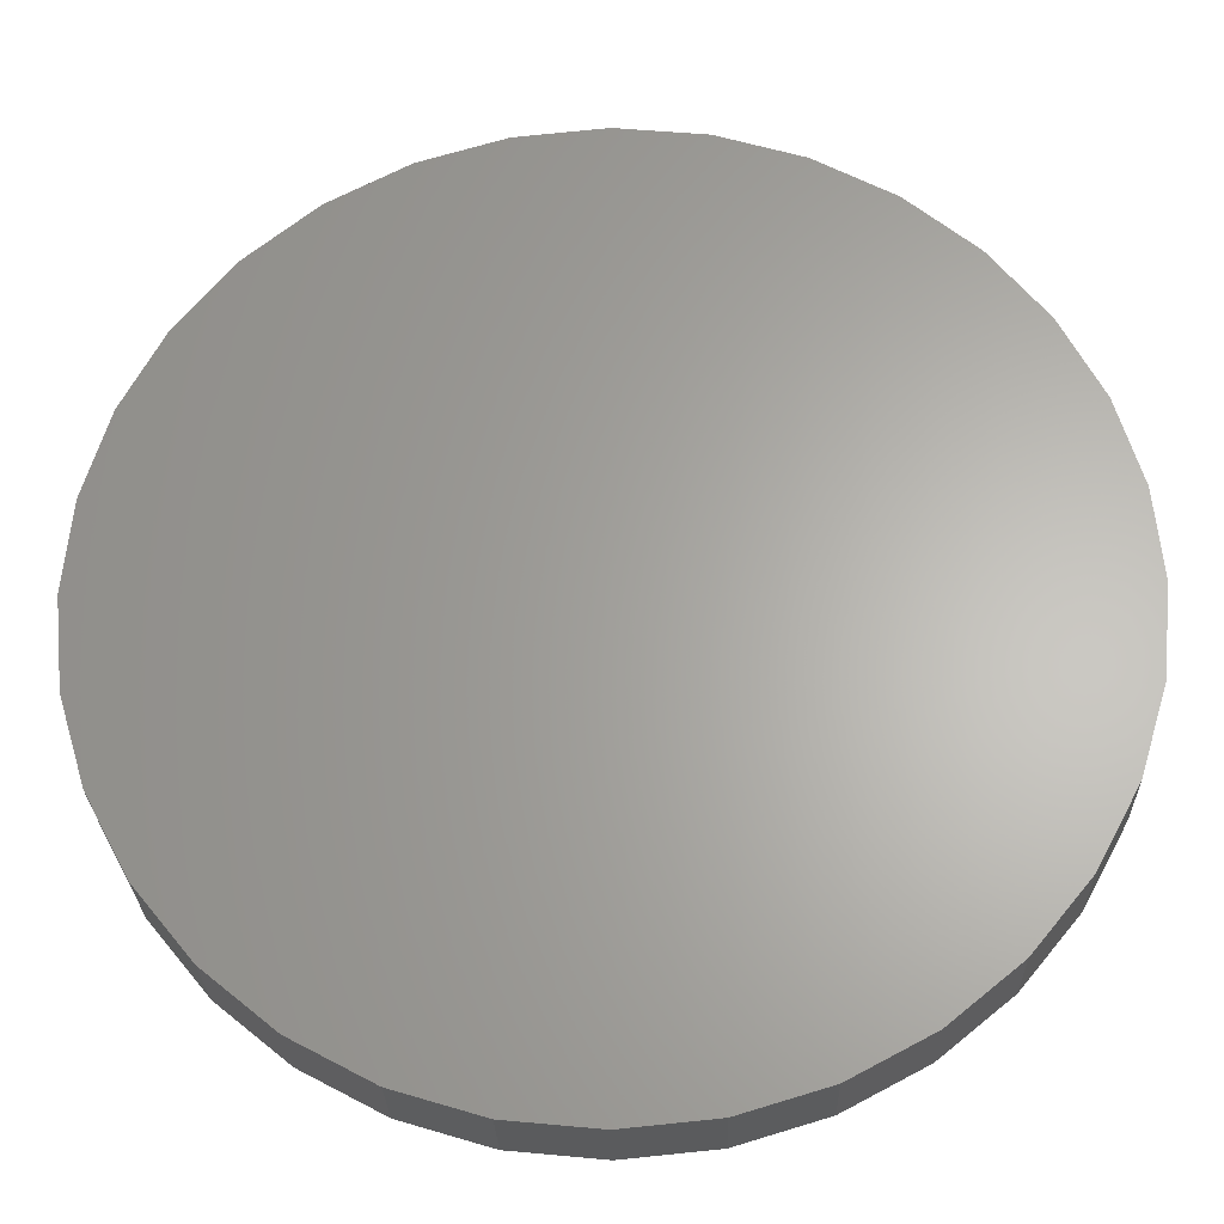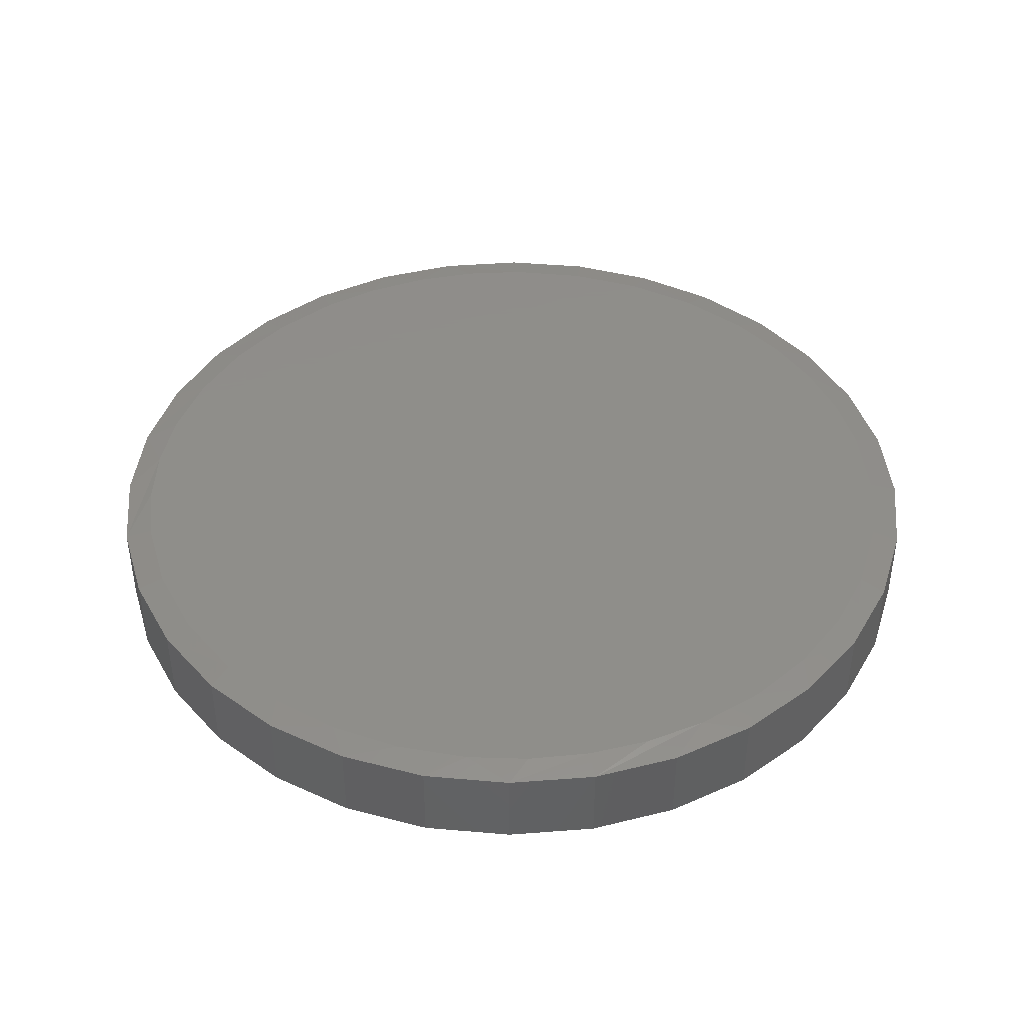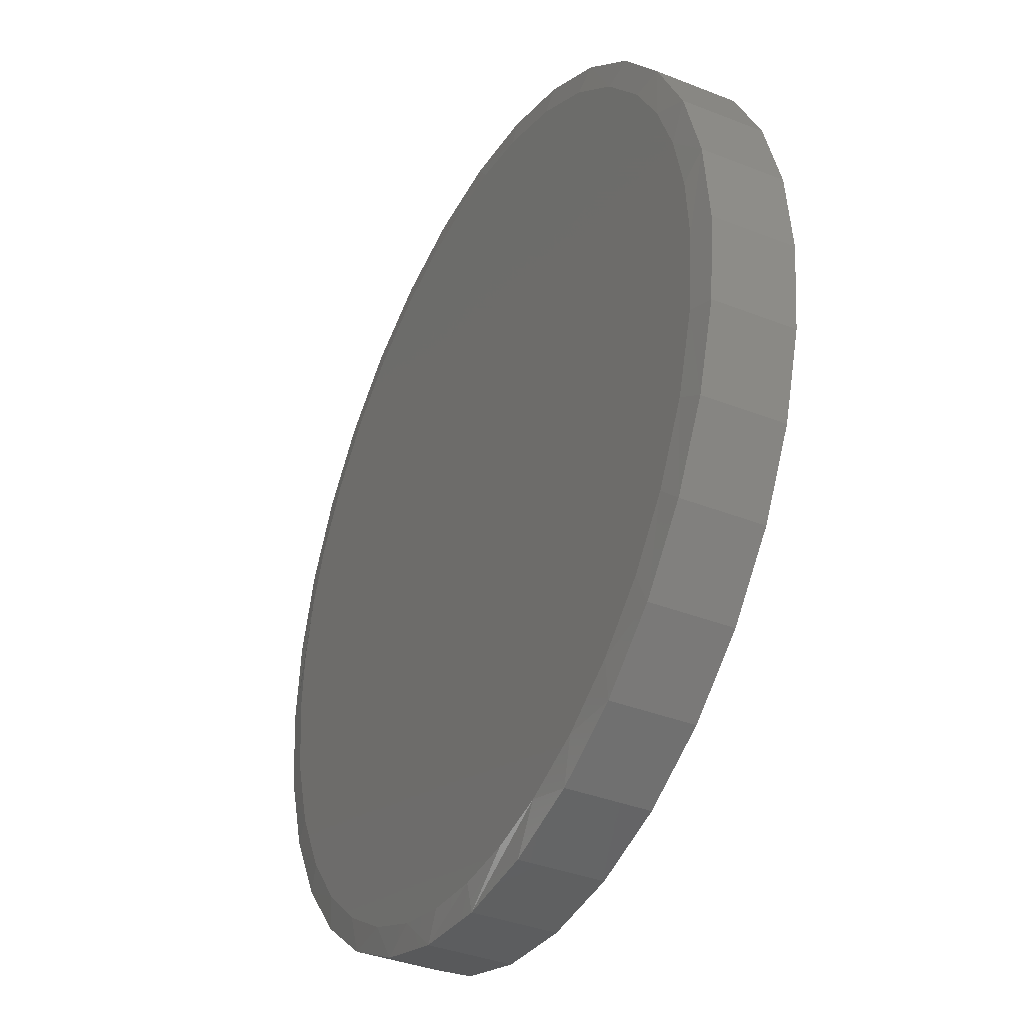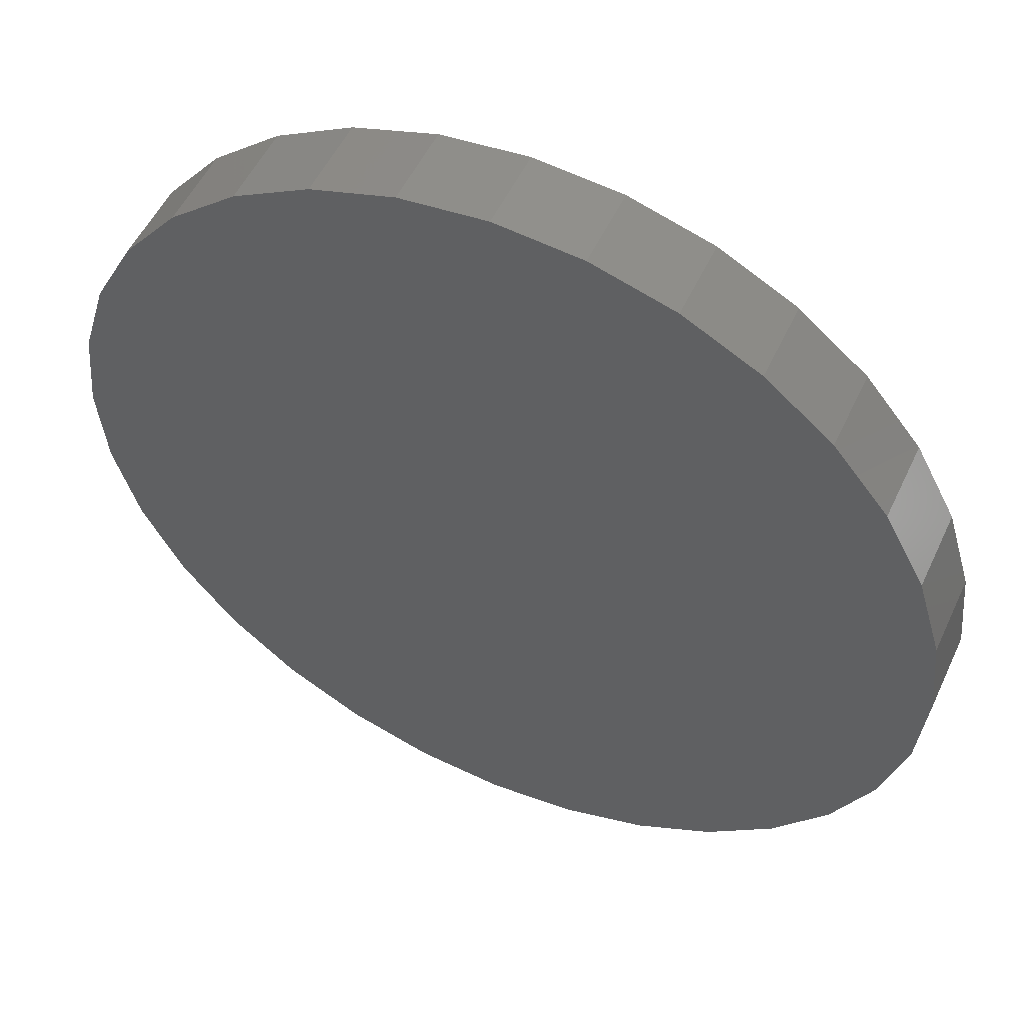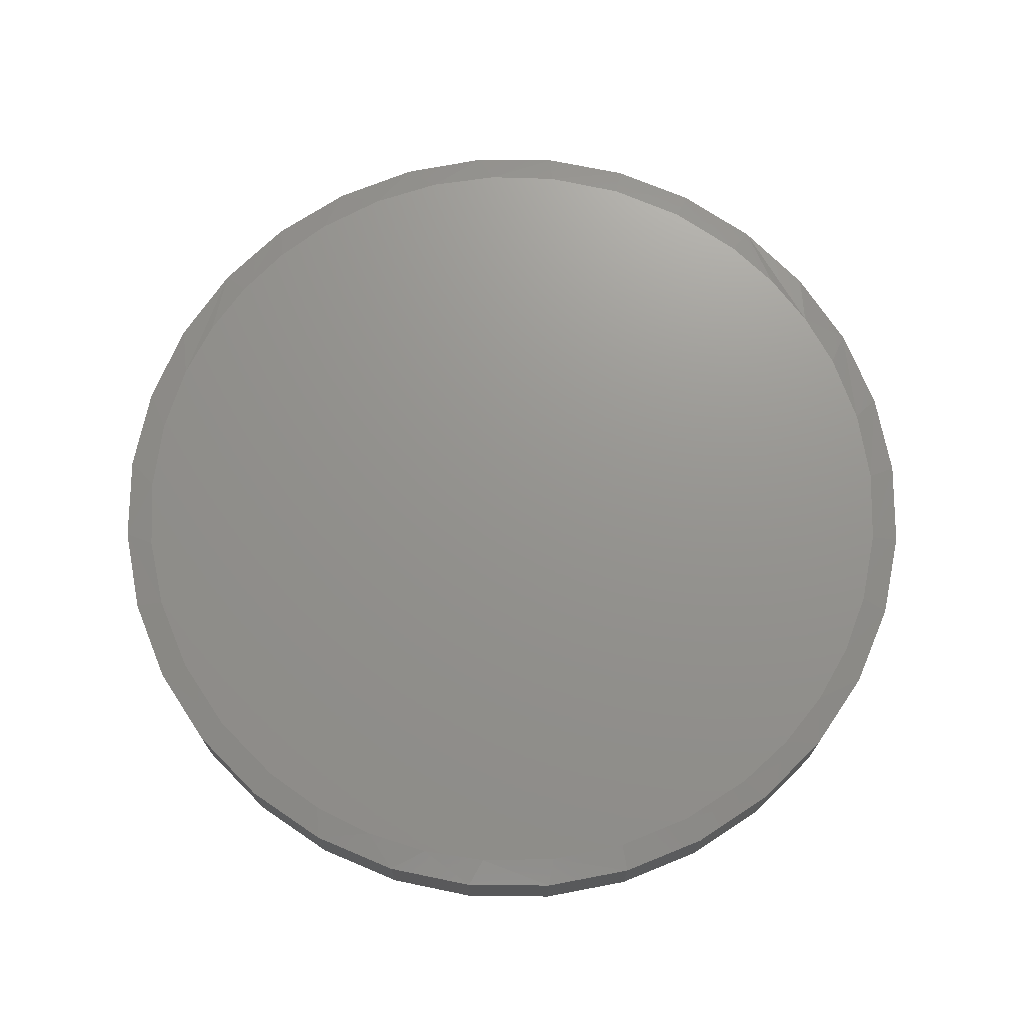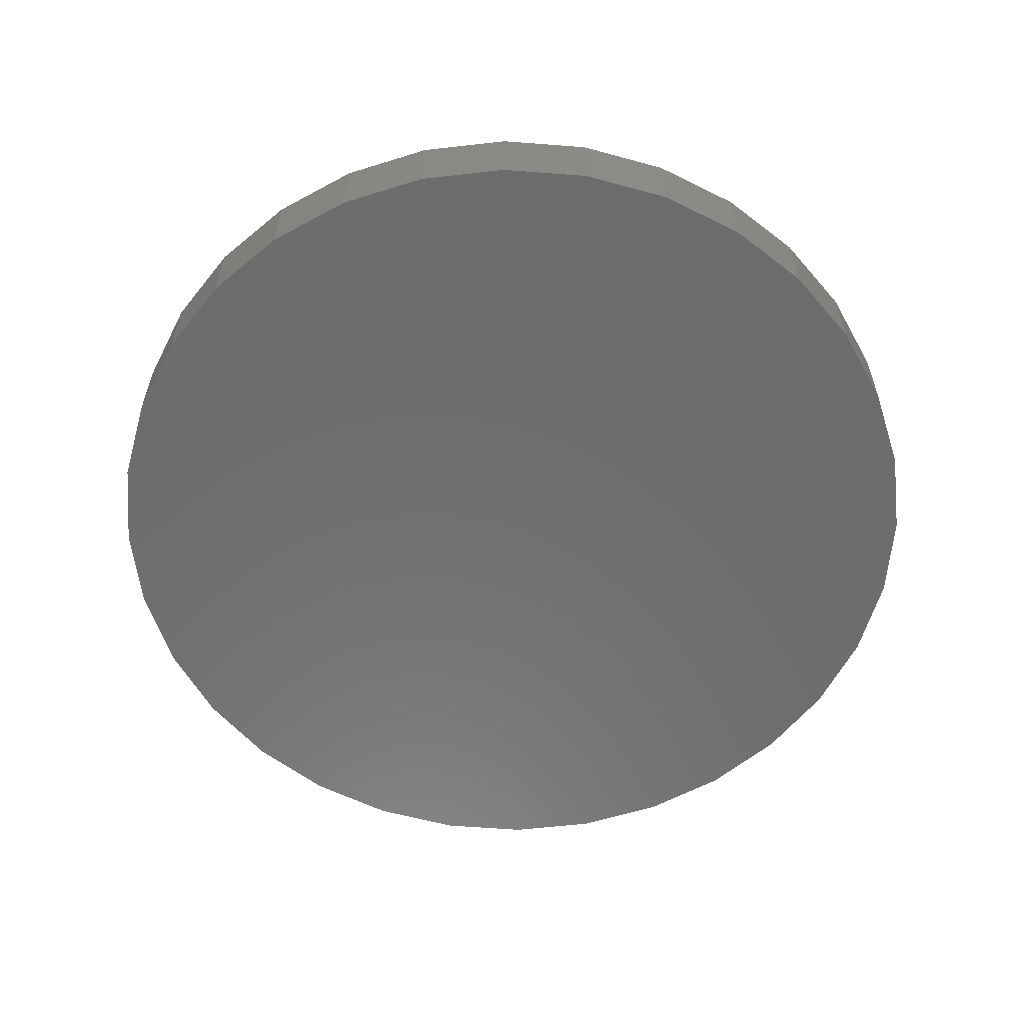
<metadata>
{"format":"stl","ext":"stl","renderer":"f3d","projection":"perspective","resolution":1024,"background":"white","views":[{"elev":-25.9,"azim":-178.6,"up":"+Y"},{"elev":42.6,"azim":-10.9,"up":"+Z"},{"elev":-37.0,"azim":62.9,"up":"+Y"},{"elev":52.6,"azim":-155.4,"up":"+Y"},{"elev":71.3,"azim":129.8,"up":"+Z"},{"elev":-58.9,"azim":12.3,"up":"+Z"}]}
</metadata>
<code>
# stl→obj: 101 verts, 198 faces
v 0.1571 0.6952 0.1484
v 0.04837 0.7099 0.1484
v -0.06134 0.7076 0.1484
v -0.1694 0.6886 0.1484
v 0.2825 0.6558 0.1484
v -0.2732 0.6531 0.1484
v 0.3986 0.5941 0.1484
v -0.3853 0.5924 0.1484
v 0.5012 0.512 0.1484
v -0.4847 0.5128 0.1484
v 0.5871 0.4124 0.1484
v -0.5682 0.4167 0.1484
v 0.6437 0.3183 0.1484
v -0.6333 0.3072 0.1484
v 0.6851 0.2165 0.1484
v -0.6718 0.2086 0.1484
v 0.7104 0.1096 0.1484
v -0.6953 0.1055 0.1484
v 0.7189 -1.388e-16 0.1484
v -0.7031 2.145e-07 0.1484
v 0.7058 -0.136 0.1484
v -0.69 -0.136 0.1484
v 0.6669 -0.2669 0.1484
v -0.6511 -0.2669 0.1484
v 0.6037 -0.388 0.1484
v -0.5879 -0.388 0.1484
v 0.5279 -0.4849 0.1484
v -0.5121 -0.4849 0.1484
v 0.4365 -0.5673 0.1484
v -0.4208 -0.5673 0.1484
v 0.3323 -0.6327 0.1484
v -0.3165 -0.6327 0.1484
v 0.2184 -0.6791 0.1484
v -0.2026 -0.6791 0.1484
v 0.1144 -0.703 0.1484
v -0.09856 -0.703 0.1484
v 0.007895 -0.711 0.1484
v 0.7658 0 0
v 0.7658 -1.856e-16 0.1406
v 0.7512 -0.1479 0
v 0.7512 -0.1479 0.1406
v 0.7081 -0.29 0
v 0.7081 -0.29 0.1406
v 0.6381 -0.4211 0
v 0.6381 -0.4211 0.1406
v 0.5438 -0.5359 0
v 0.5438 -0.5359 0.1406
v 0.429 -0.6302 0
v 0.429 -0.6302 0.1406
v 0.2979 -0.7002 0
v 0.2979 -0.7002 0.1406
v 0.1558 -0.7433 0
v 0.1558 -0.7433 0.1406
v 0.007895 -0.7579 0
v 0.007895 -0.7579 0.1406
v -0.14 -0.7433 0
v -0.14 -0.7433 0.1406
v -0.2821 -0.7002 0
v -0.2821 -0.7002 0.1406
v -0.4132 -0.6302 0
v -0.4132 -0.6302 0.1406
v -0.528 -0.5359 0
v -0.528 -0.5359 0.1406
v -0.6223 -0.4211 0
v -0.6223 -0.4211 0.1406
v -0.6923 -0.29 0
v -0.6923 -0.29 0.1406
v -0.7354 -0.1479 0
v -0.7354 -0.1479 0.1406
v -0.75 9.281e-17 0
v -0.75 9.281e-17 0.1406
v -0.7354 0.1479 0
v -0.7354 0.1479 0.1406
v -0.6923 0.29 0
v -0.6923 0.29 0.1406
v -0.6223 0.4211 0
v -0.6223 0.4211 0.1406
v -0.528 0.5359 0
v -0.528 0.5359 0.1406
v -0.4132 0.6302 0
v -0.4132 0.6302 0.1406
v -0.2821 0.7002 0
v -0.2821 0.7002 0.1406
v -0.14 0.7433 0
v -0.14 0.7433 0.1406
v 0.007895 0.7579 0
v 0.007895 0.7579 0.1406
v 0.1558 0.7433 0
v 0.1558 0.7433 0.1406
v 0.2979 0.7002 0
v 0.2979 0.7002 0.1406
v 0.429 0.6302 0
v 0.429 0.6302 0.1406
v 0.5438 0.5359 0
v 0.5438 0.5359 0.1406
v 0.6381 0.4211 0
v 0.6381 0.4211 0.1406
v 0.7081 0.29 0
v 0.7081 0.29 0.1406
v 0.7512 0.1479 0
v 0.7512 0.1479 0.1406
f 1 2 3
f 3 4 1
f 1 4 5
f 5 4 6
f 5 6 7
f 7 6 8
f 7 8 9
f 9 8 10
f 9 10 11
f 11 10 12
f 11 12 13
f 13 12 14
f 13 14 15
f 15 14 16
f 15 16 17
f 17 16 18
f 17 18 19
f 19 18 20
f 19 20 21
f 21 20 22
f 21 22 23
f 23 22 24
f 23 24 25
f 25 24 26
f 25 26 27
f 27 26 28
f 27 28 29
f 29 28 30
f 29 30 31
f 31 30 32
f 31 32 33
f 33 32 34
f 33 34 35
f 35 34 36
f 35 36 37
f 38 39 40
f 40 39 41
f 40 41 42
f 42 41 43
f 42 43 44
f 44 43 45
f 44 45 46
f 46 45 47
f 46 47 48
f 48 47 49
f 48 49 50
f 50 49 51
f 50 51 52
f 52 51 53
f 52 53 54
f 54 53 55
f 54 55 56
f 56 55 57
f 56 57 58
f 58 57 59
f 58 59 60
f 60 59 61
f 60 61 62
f 62 61 63
f 62 63 64
f 64 63 65
f 64 65 66
f 66 65 67
f 66 67 68
f 68 67 69
f 68 69 70
f 70 69 71
f 70 71 72
f 72 71 73
f 72 73 74
f 74 73 75
f 74 75 76
f 76 75 77
f 76 77 78
f 78 77 79
f 78 79 80
f 80 79 81
f 80 81 82
f 82 81 83
f 82 83 84
f 84 83 85
f 84 85 86
f 86 85 87
f 86 87 88
f 88 87 89
f 88 89 90
f 90 89 91
f 90 91 92
f 92 91 93
f 92 93 94
f 94 93 95
f 94 95 96
f 96 95 97
f 96 97 98
f 98 97 99
f 98 99 100
f 100 99 101
f 100 101 38
f 38 101 39
f 99 97 13
f 15 99 13
f 15 101 99
f 87 85 3
f 4 85 83
f 3 85 4
f 16 75 73
f 14 75 16
f 71 20 18
f 71 18 16
f 71 16 73
f 15 17 101
f 101 17 19
f 101 19 39
f 13 97 11
f 11 97 95
f 11 95 9
f 9 95 93
f 9 93 7
f 7 93 91
f 7 91 5
f 3 2 87
f 87 2 1
f 87 1 89
f 89 1 5
f 89 5 91
f 4 83 6
f 6 83 81
f 6 81 8
f 8 81 79
f 8 79 10
f 10 79 77
f 10 77 12
f 12 77 75
f 12 75 14
f 31 51 49
f 31 49 29
f 49 47 29
f 33 55 53
f 53 51 33
f 33 51 31
f 32 61 59
f 32 59 34
f 59 57 34
f 34 57 36
f 57 37 36
f 30 63 61
f 30 61 32
f 55 33 35
f 55 35 37
f 37 57 55
f 65 26 67
f 67 26 24
f 67 24 69
f 69 24 22
f 69 22 71
f 71 22 20
f 25 45 23
f 23 45 43
f 23 43 21
f 21 43 41
f 21 41 19
f 19 41 39
f 45 25 47
f 47 25 27
f 47 27 29
f 26 65 28
f 28 65 63
f 28 63 30
f 86 88 84
f 54 56 52
f 52 56 58
f 52 58 50
f 50 58 60
f 50 60 48
f 48 60 62
f 48 62 46
f 46 62 64
f 46 64 44
f 44 64 66
f 44 66 42
f 42 66 68
f 42 68 40
f 40 68 70
f 40 70 38
f 38 70 72
f 38 72 100
f 100 72 74
f 100 74 98
f 98 74 76
f 98 76 96
f 96 76 78
f 96 78 94
f 94 78 80
f 94 80 92
f 92 80 82
f 92 82 90
f 90 82 84
f 90 84 88

</code>
